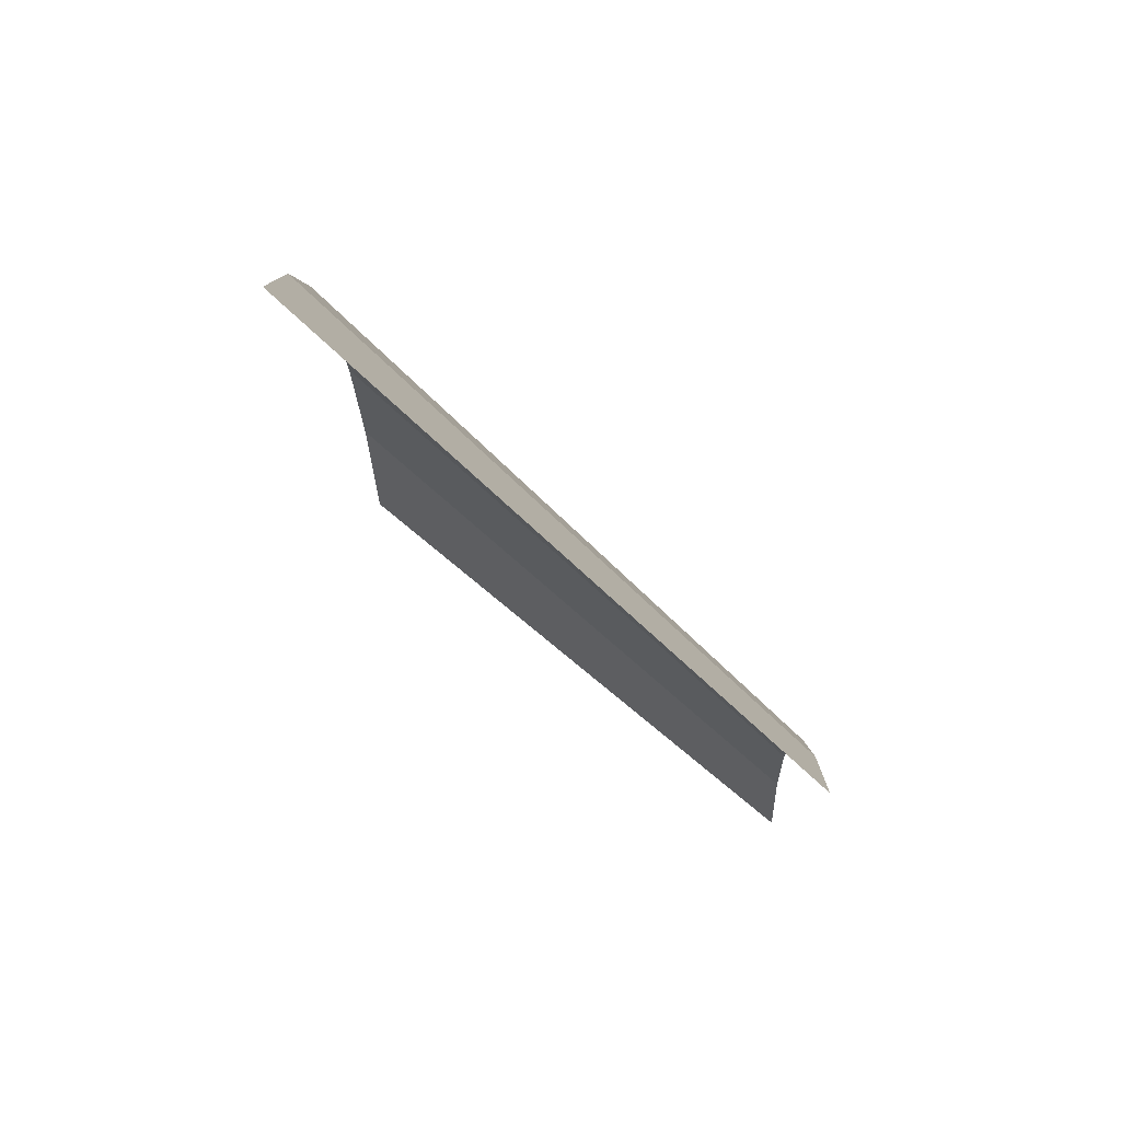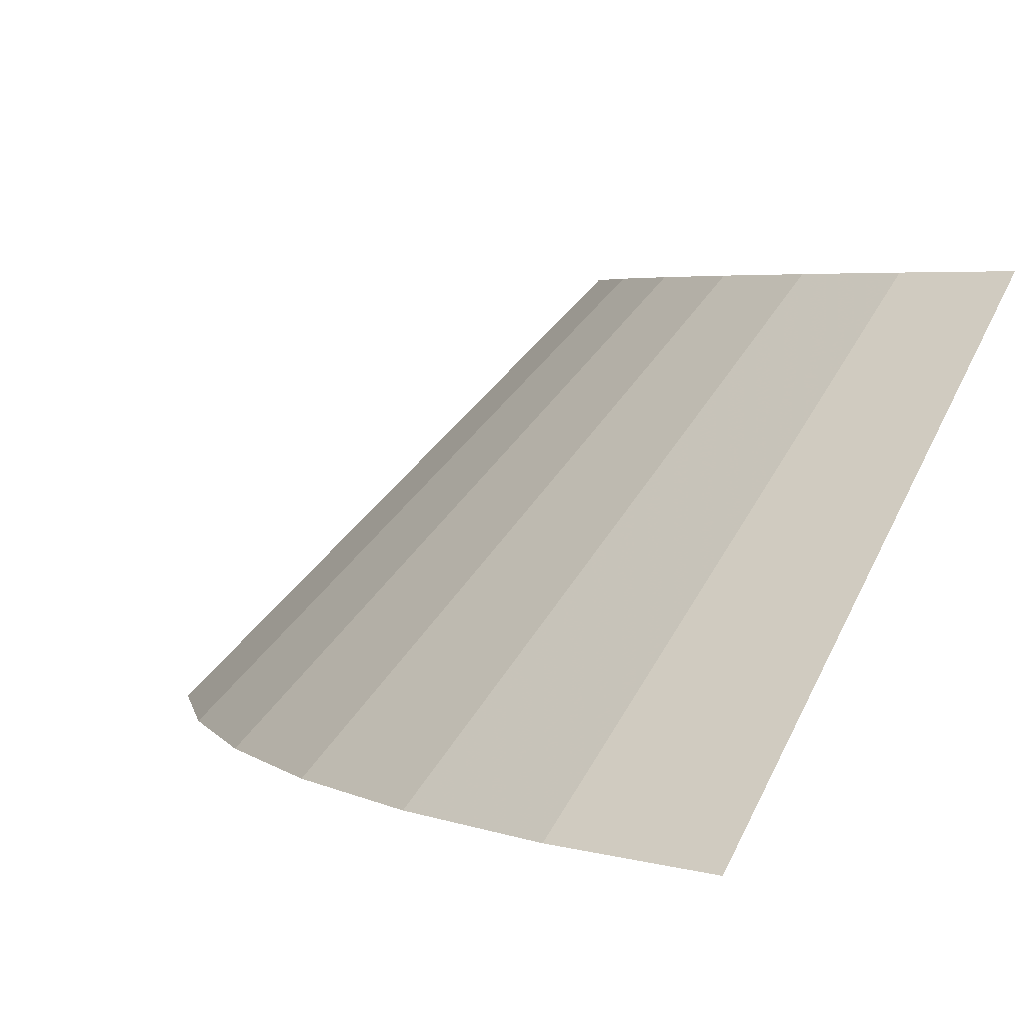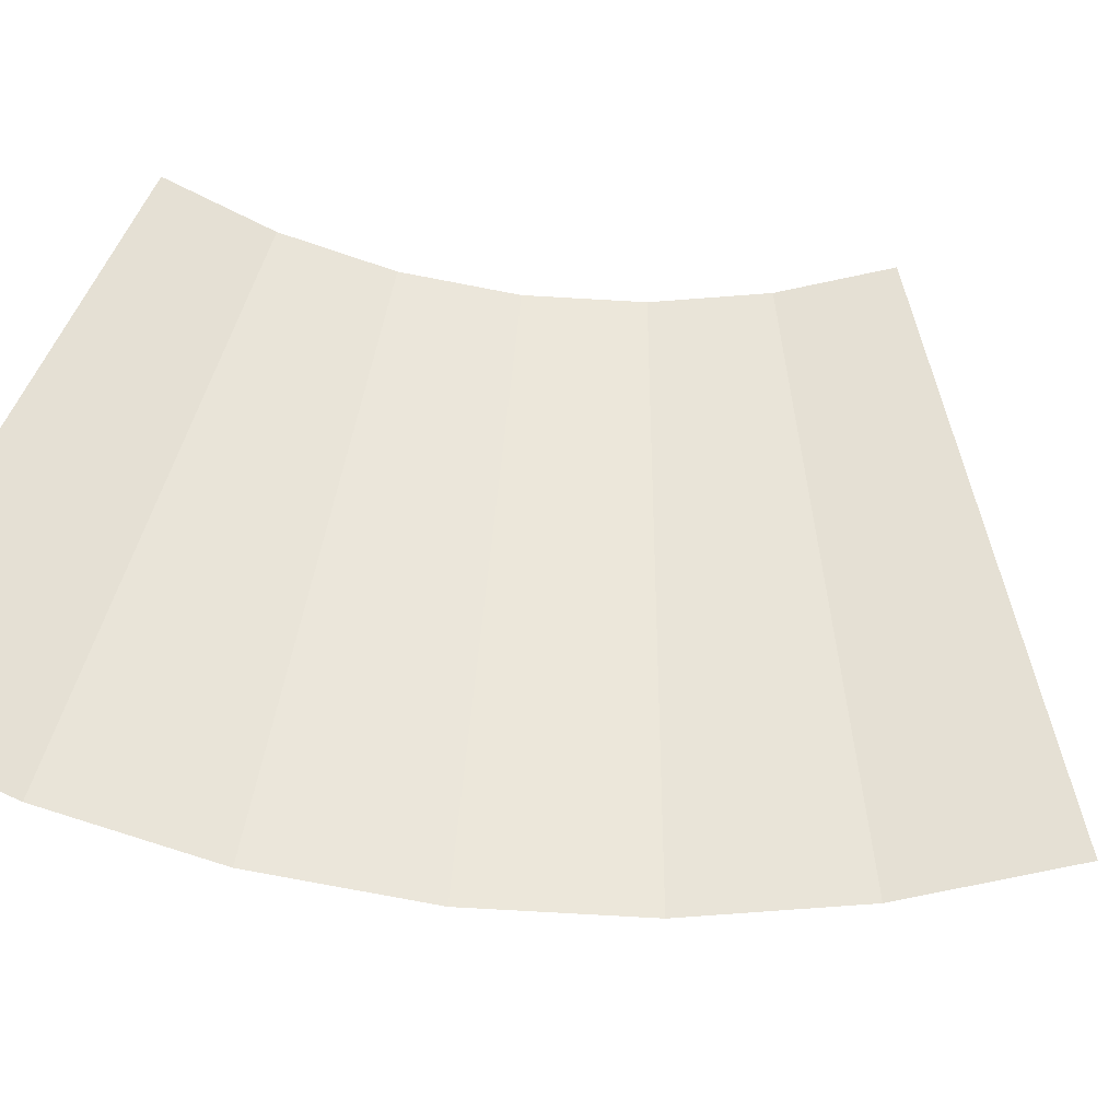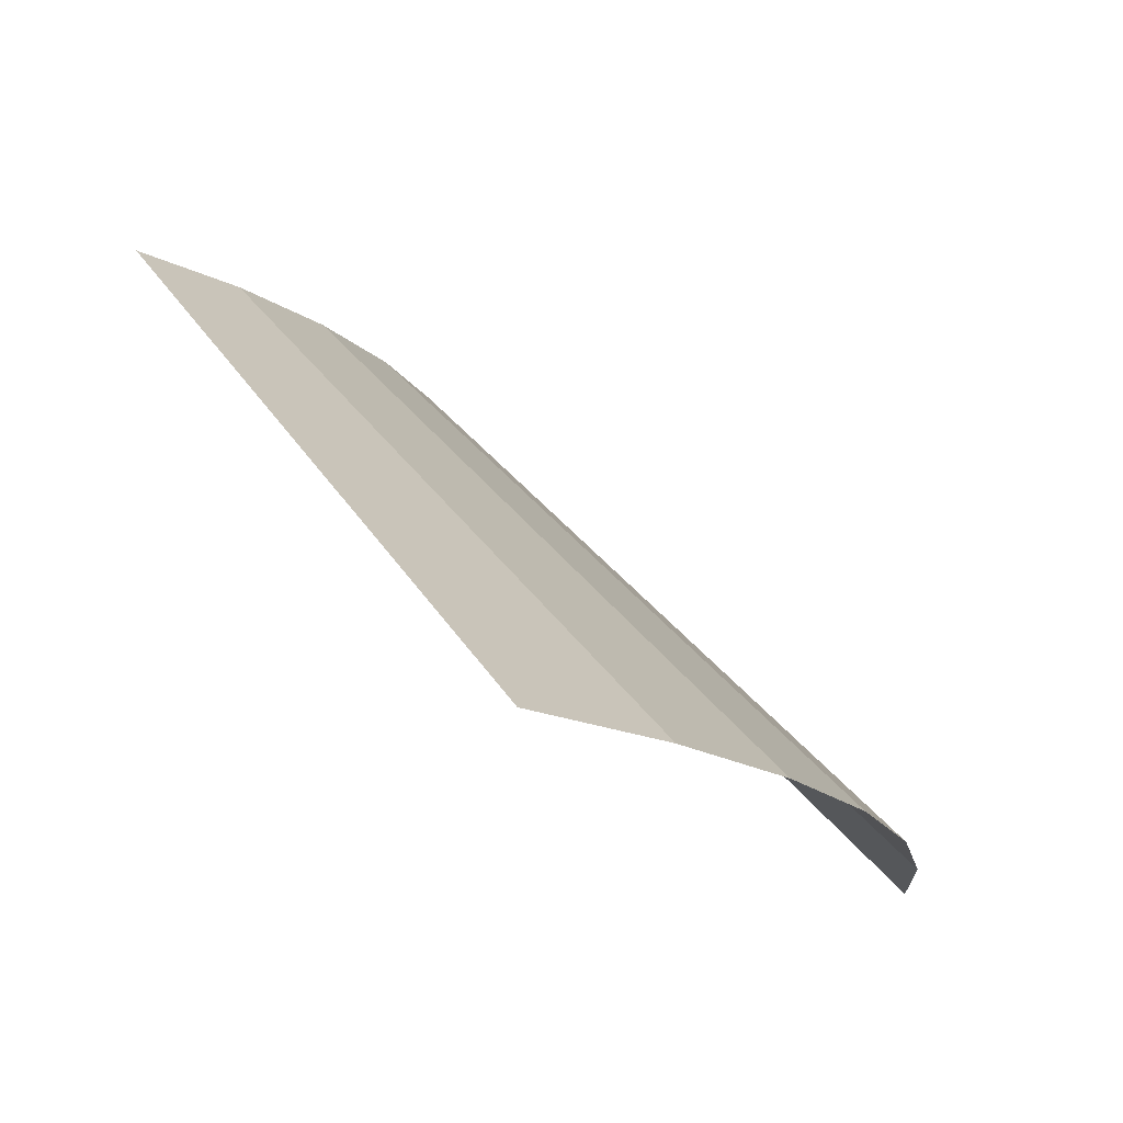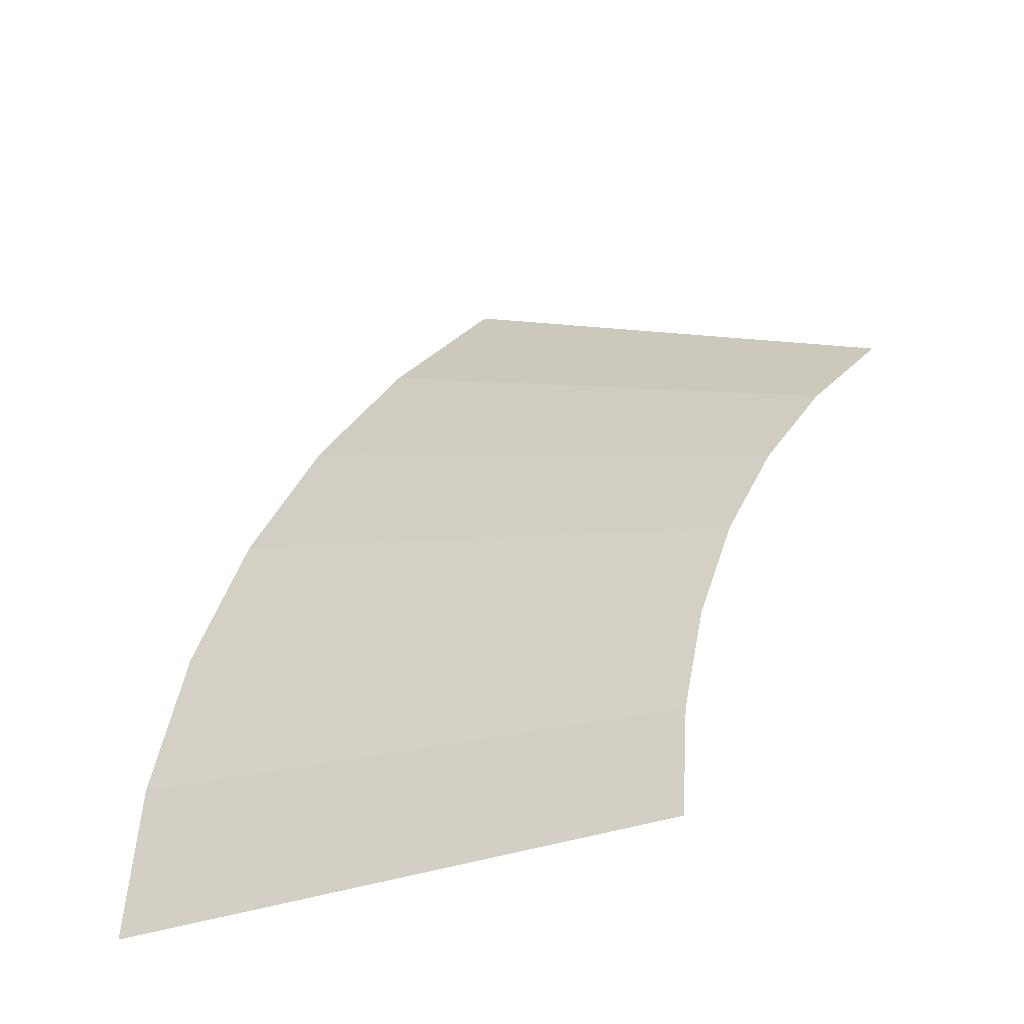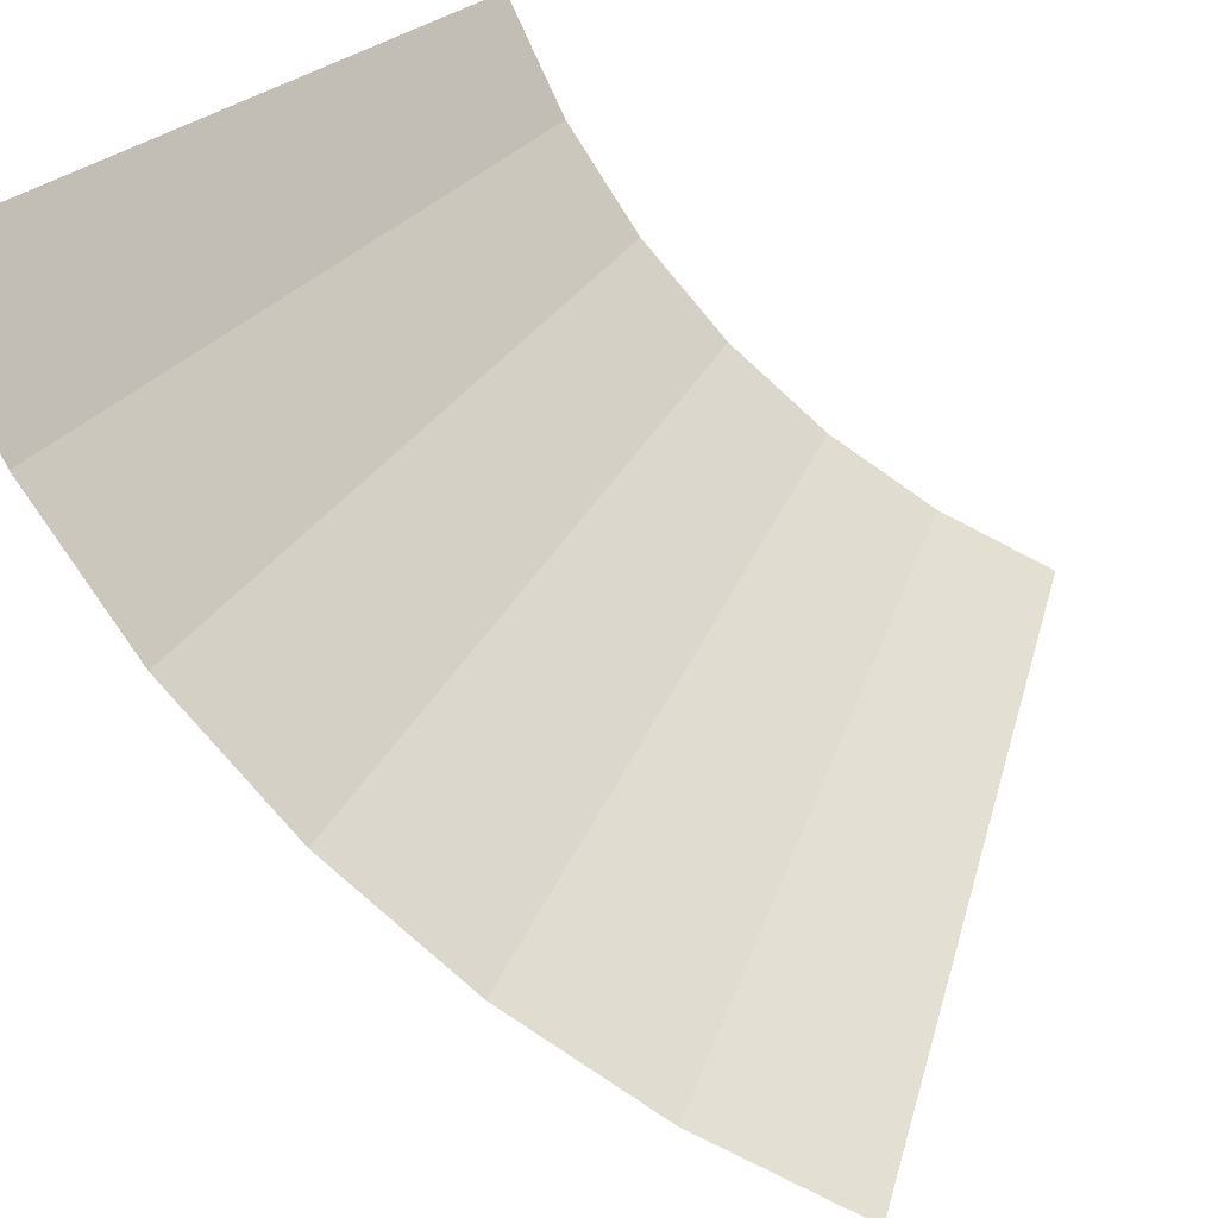
<metadata>
{"format":"obj","ext":"obj","renderer":"f3d","projection":"perspective","resolution":1024,"background":"white","views":[{"elev":-75.9,"azim":92.4,"up":"+Z"},{"elev":4.4,"azim":128.1,"up":"+Y"},{"elev":-78.3,"azim":-119.5,"up":"+Y"},{"elev":-14.3,"azim":-1.0,"up":"+Y"},{"elev":-35.2,"azim":161.1,"up":"+Z"},{"elev":-76.8,"azim":-158.7,"up":"+Y"}]}
</metadata>
<code>
v 0.1 0.05 0
v 0.09914 0.05 0.01305
v 0.1487 0 0.01957
v 0.15 0 0
v 0.09914 0.05 0.01305
v 0.09659 0.05 0.02588
v 0.1449 0 0.03882
v 0.1487 0 0.01957
v 0.09659 0.05 0.02588
v 0.09239 0.05 0.03827
v 0.1386 0 0.0574
v 0.1449 0 0.03882
v 0.09239 0.05 0.03827
v 0.0866 0.05 0.05
v 0.1299 0 0.075
v 0.1386 0 0.0574
v 0.0866 0.05 0.05
v 0.07934 0.05 0.06088
v 0.119 0 0.09132
v 0.1299 0 0.075
v 0.07934 0.05 0.06088
v 0.07071 0.05 0.07071
v 0.1061 0 0.1061
v 0.119 0 0.09132
g mesh2354
f 1 2 3
f 3 4 1
f 5 6 7
f 7 8 5
f 9 10 11
f 11 12 9
f 13 14 15
f 15 16 13
f 17 18 19
f 19 20 17
f 21 22 23
f 23 24 21

</code>
